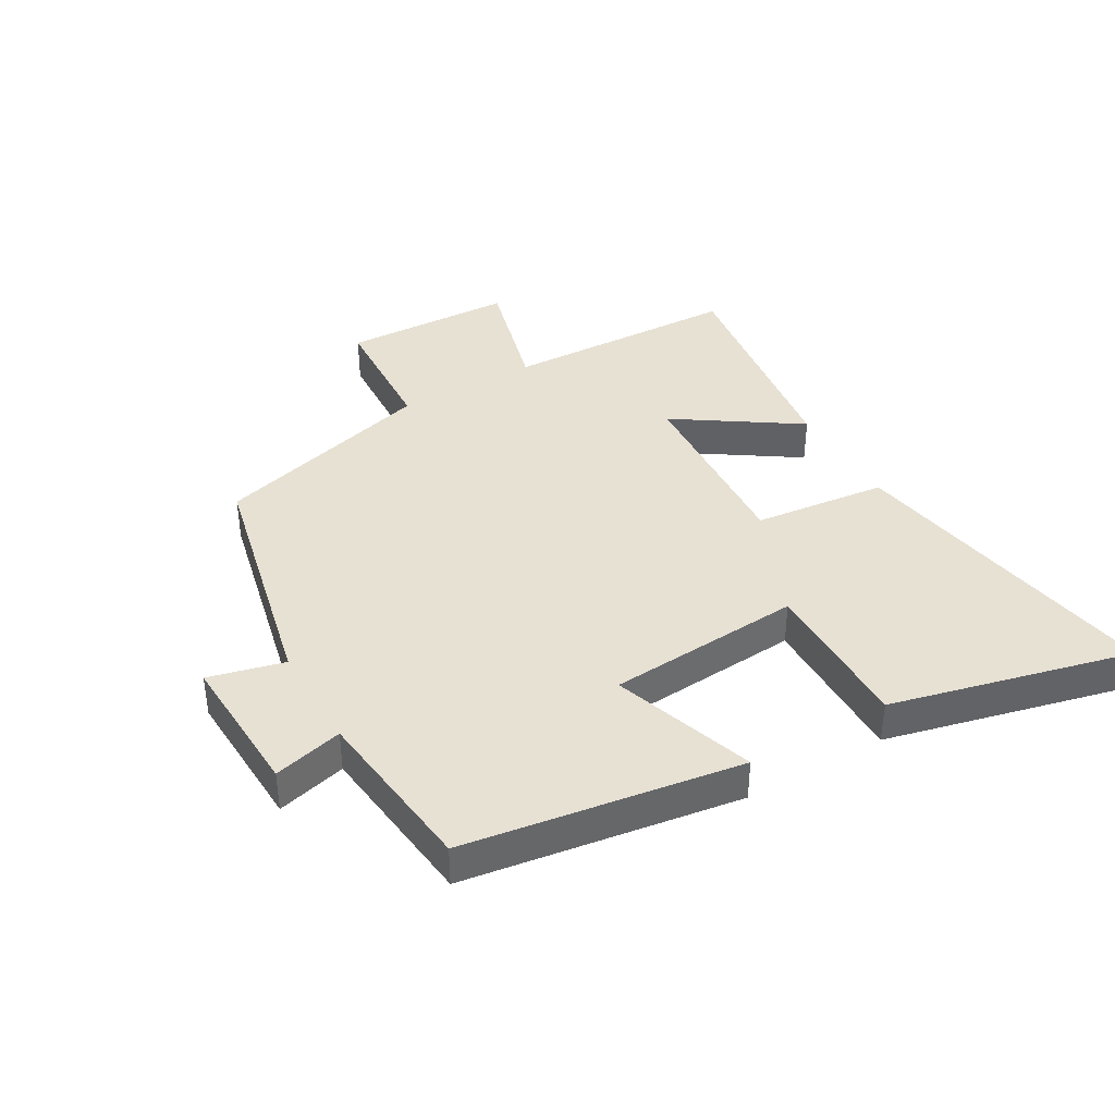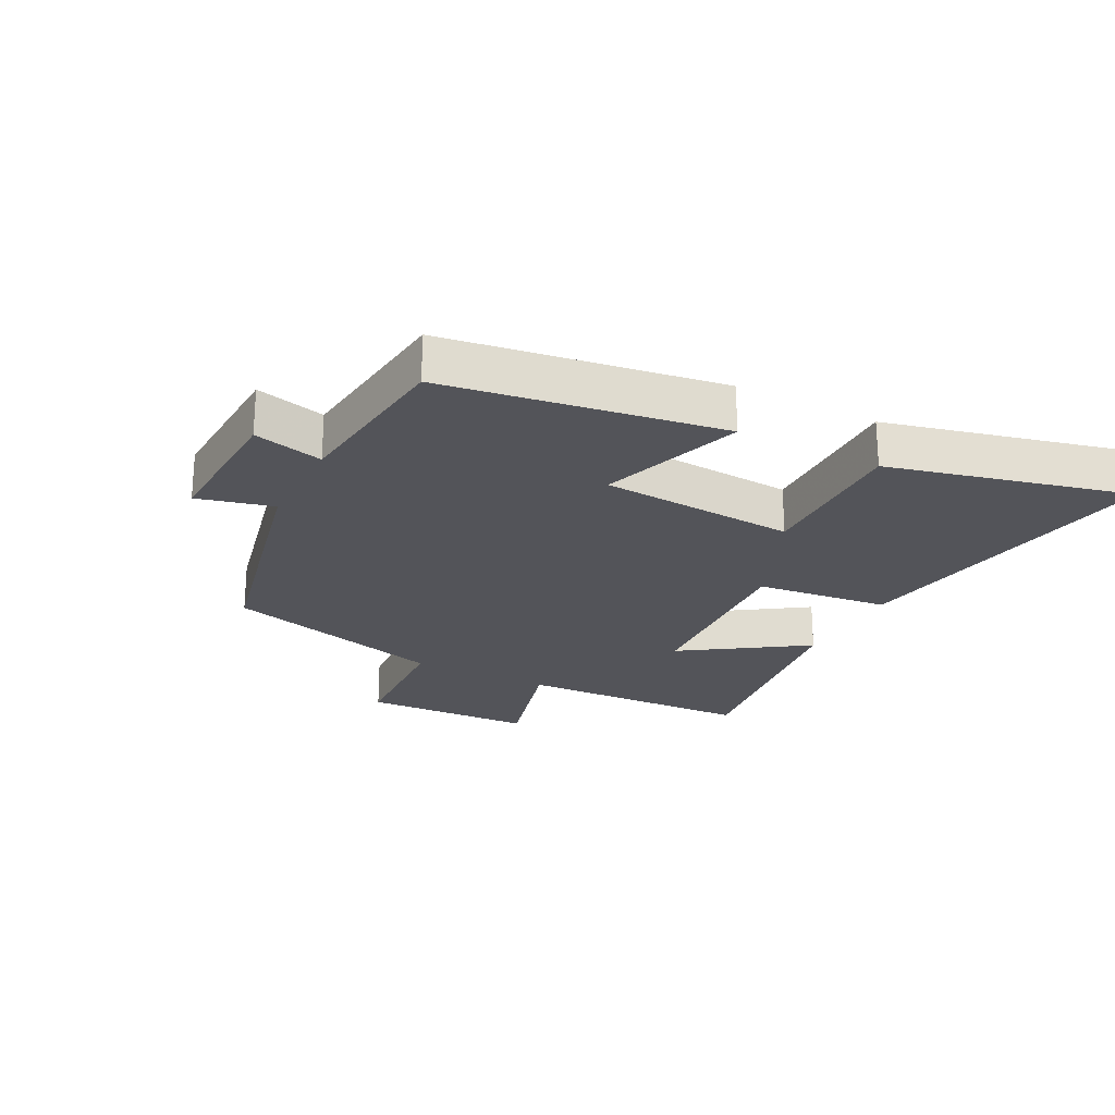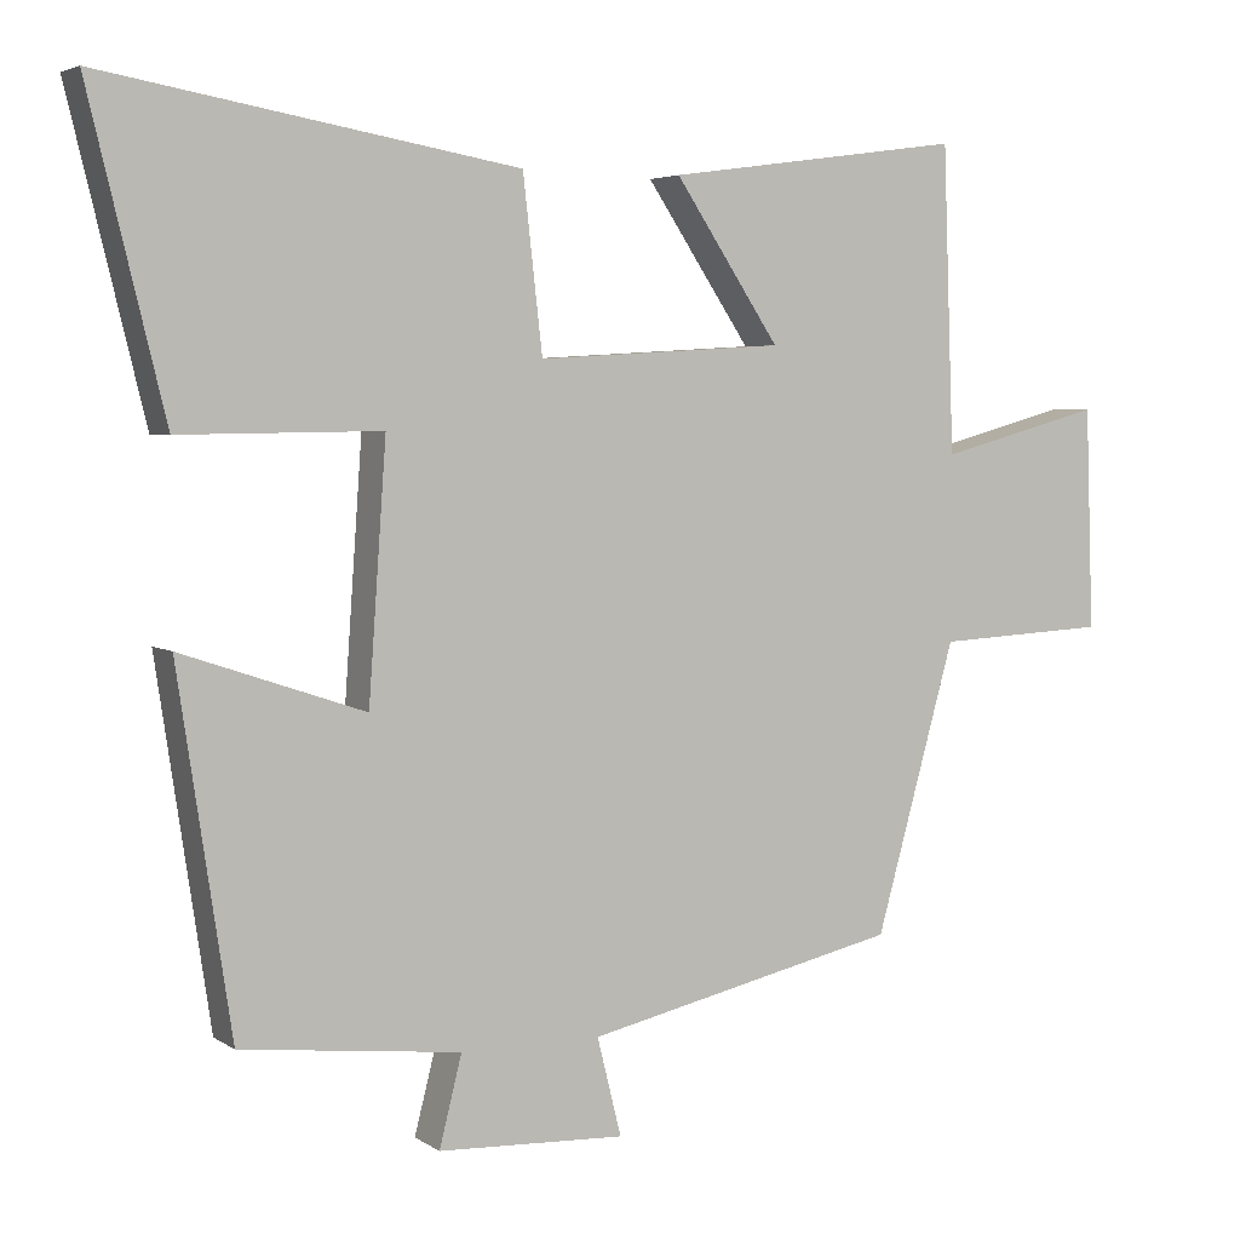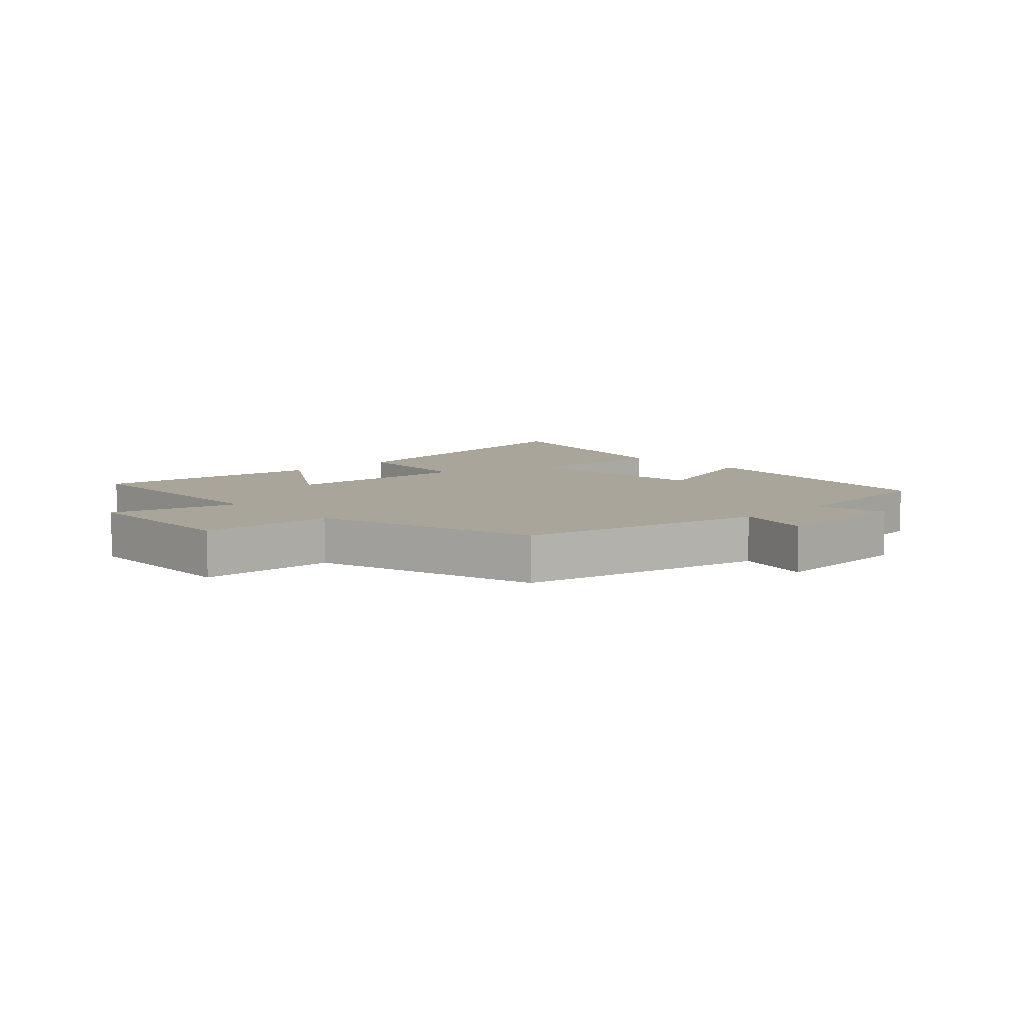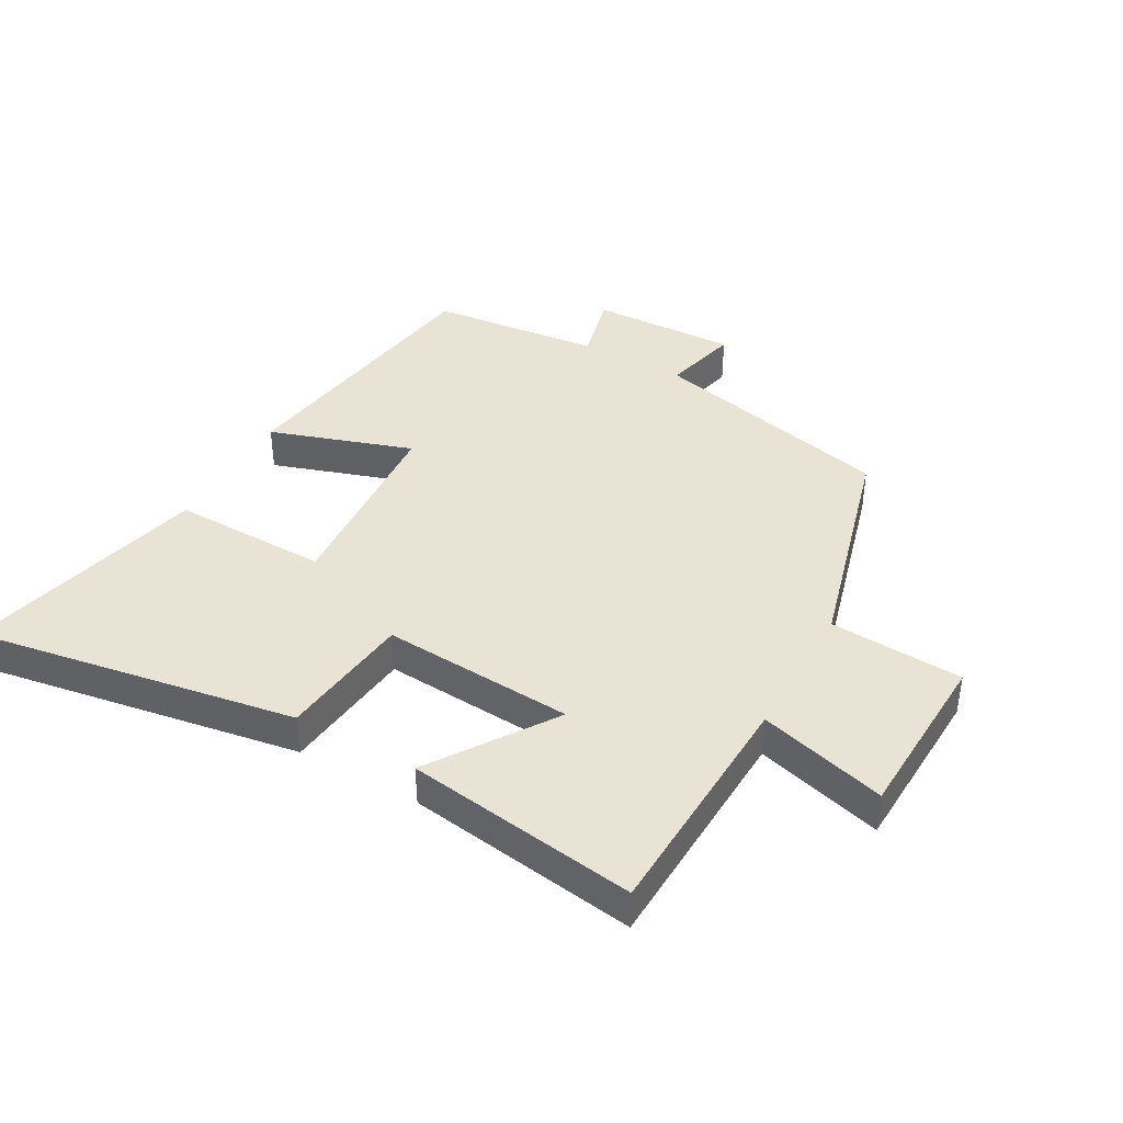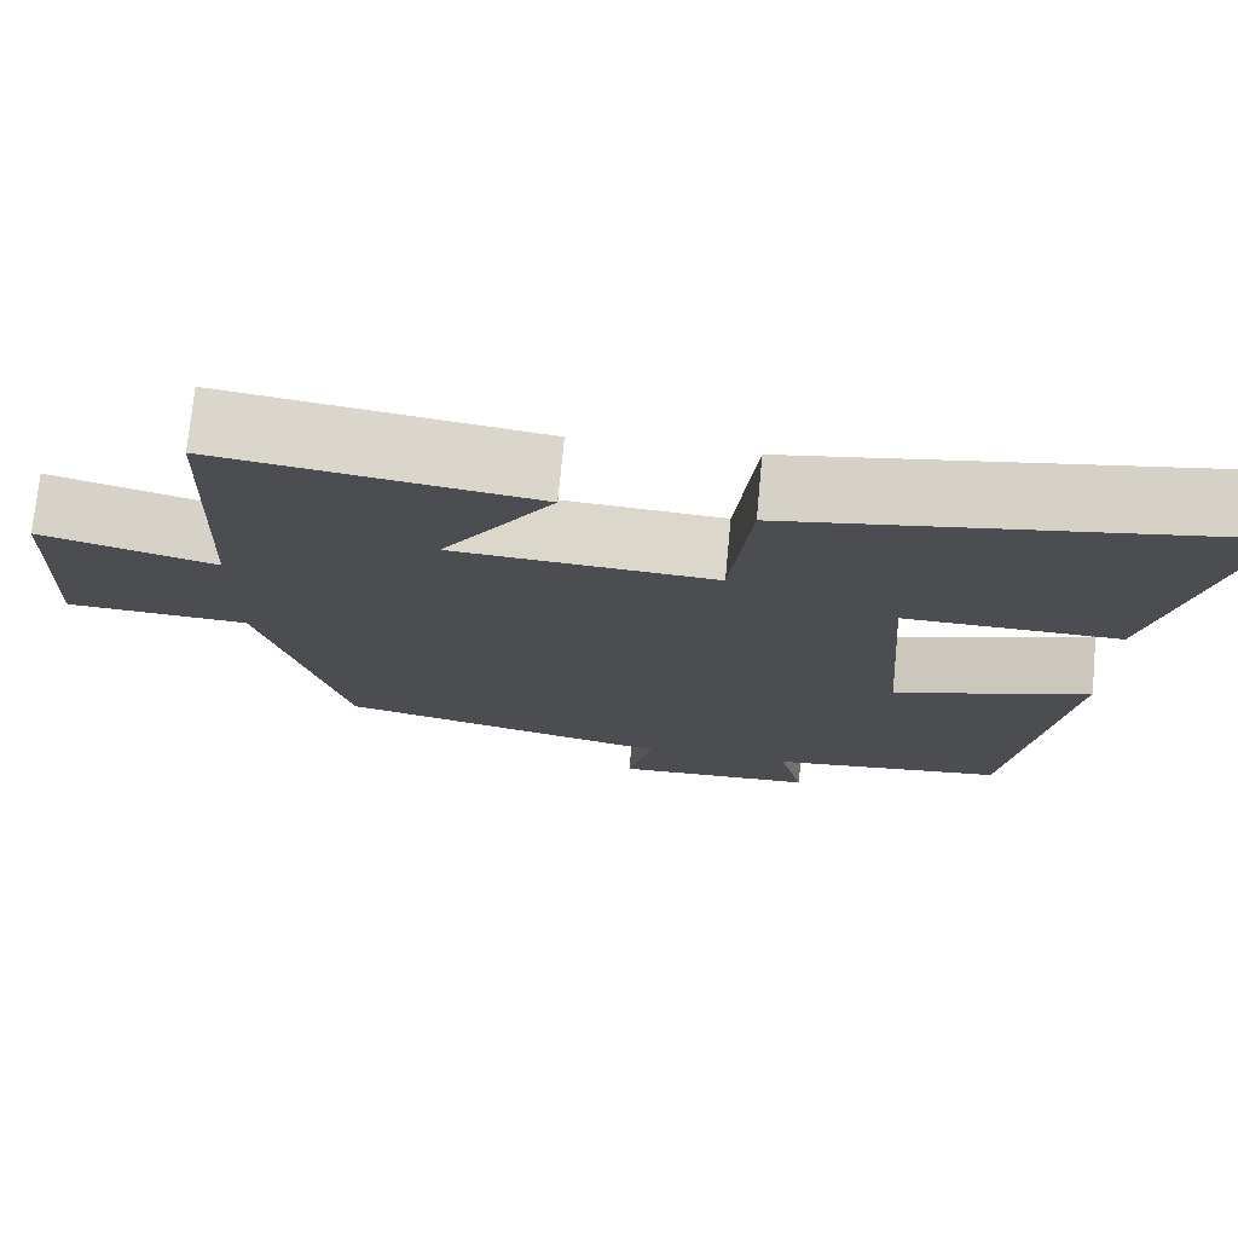
<metadata>
{"format":"obj","ext":"obj","renderer":"f3d","projection":"perspective","resolution":1024,"background":"white","views":[{"elev":39.5,"azim":-120.0,"up":"+Y"},{"elev":-23.8,"azim":-117.2,"up":"+Y"},{"elev":4.2,"azim":-27.5,"up":"+Z"},{"elev":7.6,"azim":136.2,"up":"+Y"},{"elev":41.0,"azim":29.5,"up":"+Y"},{"elev":73.7,"azim":-174.6,"up":"+Z"}]}
</metadata>
<code>
v 0.486 0.07 0.551
v 0.5 0.07 0.174
v 0.703 0.07 0.229
v 0.713 0.07 -0.045
v 0.5 0.07 -0.056
v 0.401 0.07 -0.412
v 0.012 0.07 -0.5
v 0.042 0.07 -0.621
v -0.19 0.07 -0.611
v -0.162 0.07 -0.5
v -0.434 0.07 -0.469
v -0.5 0.07 -0.029
v -0.273 0.07 -0.106
v -0.251 0.07 0.206
v -0.5 0.07 0.203
v -0.594 0.07 0.588
v -0.082 0.07 0.5
v -0.058 0.07 0.287
v 0.248 0.07 0.305
v 0.118 0.07 0.5
v 0.486 0 0.551
v 0.5 0 0.174
v 0.703 0 0.229
v 0.713 0 -0.045
v 0.5 0 -0.056
v 0.401 0 -0.412
v 0.012 0 -0.5
v 0.042 0 -0.621
v -0.19 0 -0.611
v -0.162 0 -0.5
v -0.434 0 -0.469
v -0.5 0 -0.029
v -0.273 0 -0.106
v -0.251 0 0.206
v -0.5 0 0.203
v -0.594 0 0.588
v -0.082 0 0.5
v -0.058 0 0.287
v 0.248 0 0.305
v 0.118 0 0.5
f 19 20 1 2
f 18 19 2
f 15 16 17 18
f 14 15 18
f 13 14 18 2
f 10 11 12 13
f 10 13 2 3
f 7 8 9 10
f 5 6 7 10
f 5 10 3
f 3 4 5
f 22 21 40 39
f 22 39 38
f 38 37 36 35
f 38 35 34
f 22 38 34 33
f 33 32 31 30
f 23 22 33 30
f 30 29 28 27
f 30 27 26 25
f 23 30 25
f 25 24 23
f 1 21 22 2
f 2 22 23 3
f 3 23 24 4
f 4 24 25 5
f 5 25 26 6
f 6 26 27 7
f 7 27 28 8
f 8 28 29 9
f 9 29 30 10
f 10 30 31 11
f 11 31 32 12
f 12 32 33 13
f 13 33 34 14
f 14 34 35 15
f 15 35 36 16
f 16 36 37 17
f 17 37 38 18
f 18 38 39 19
f 19 39 40 20
f 20 40 21 1

</code>
